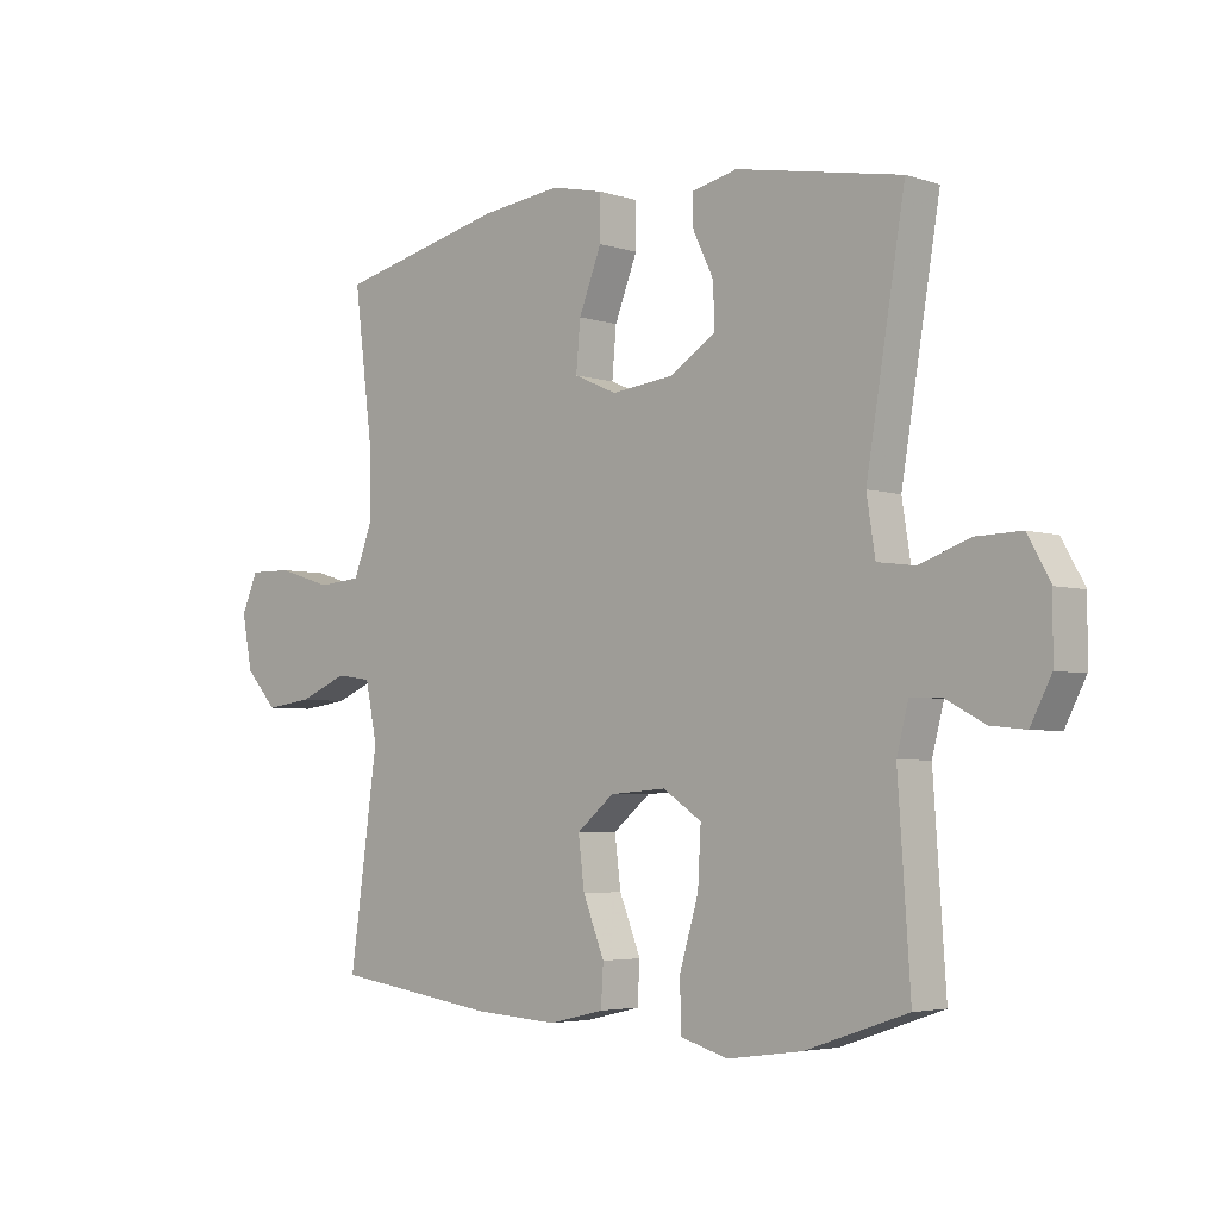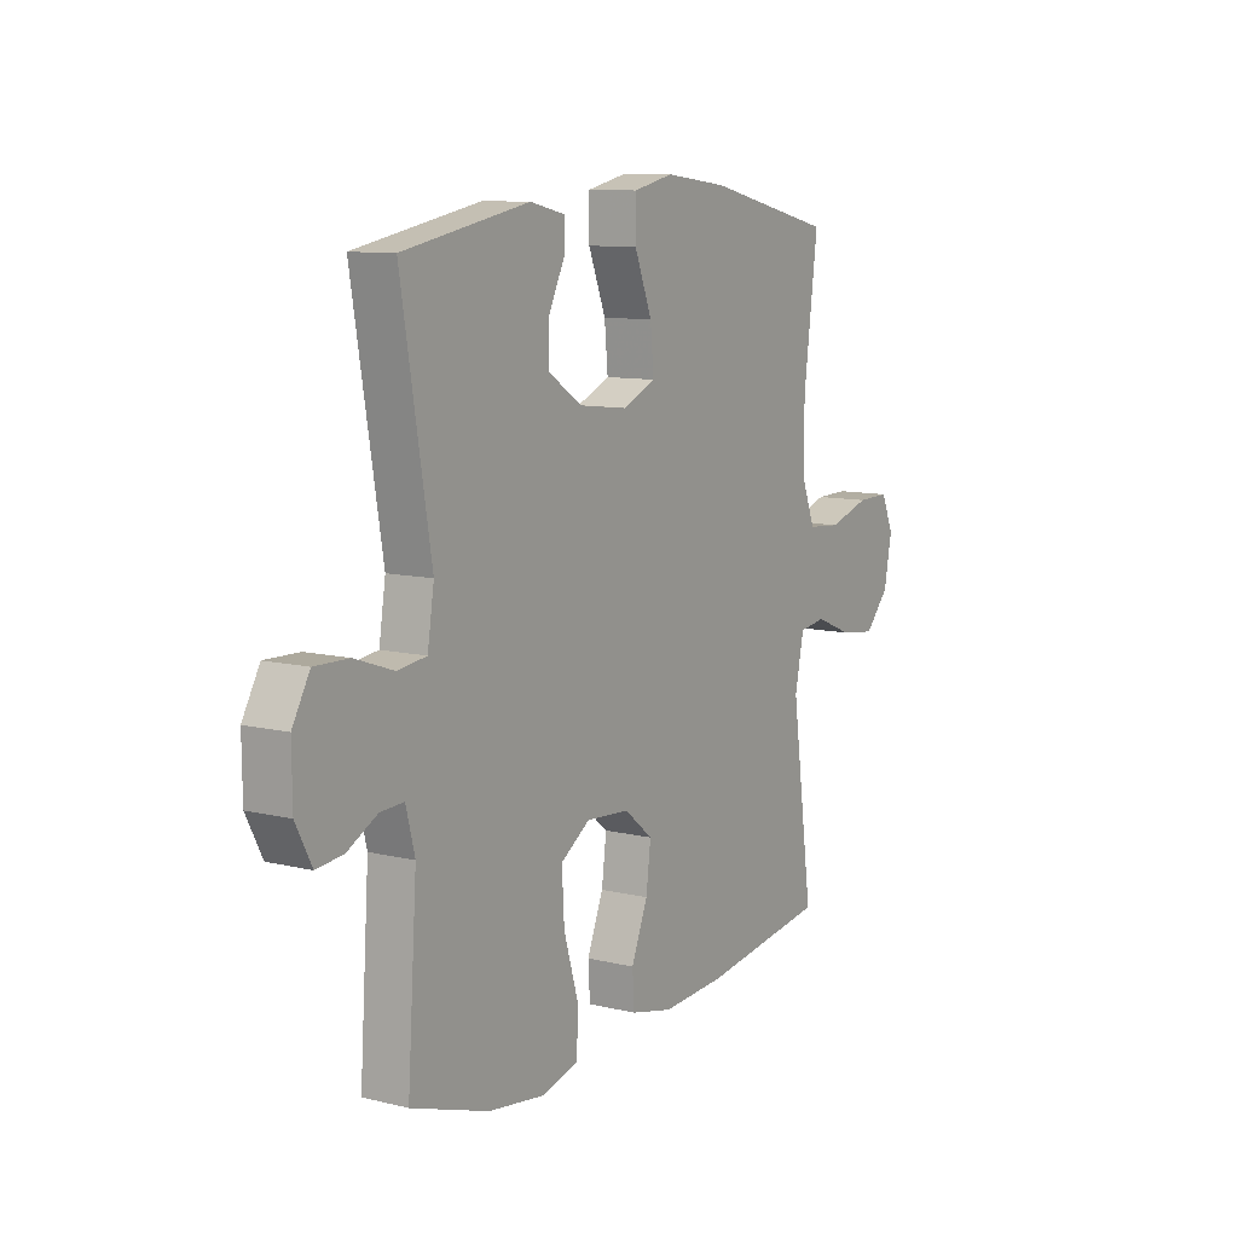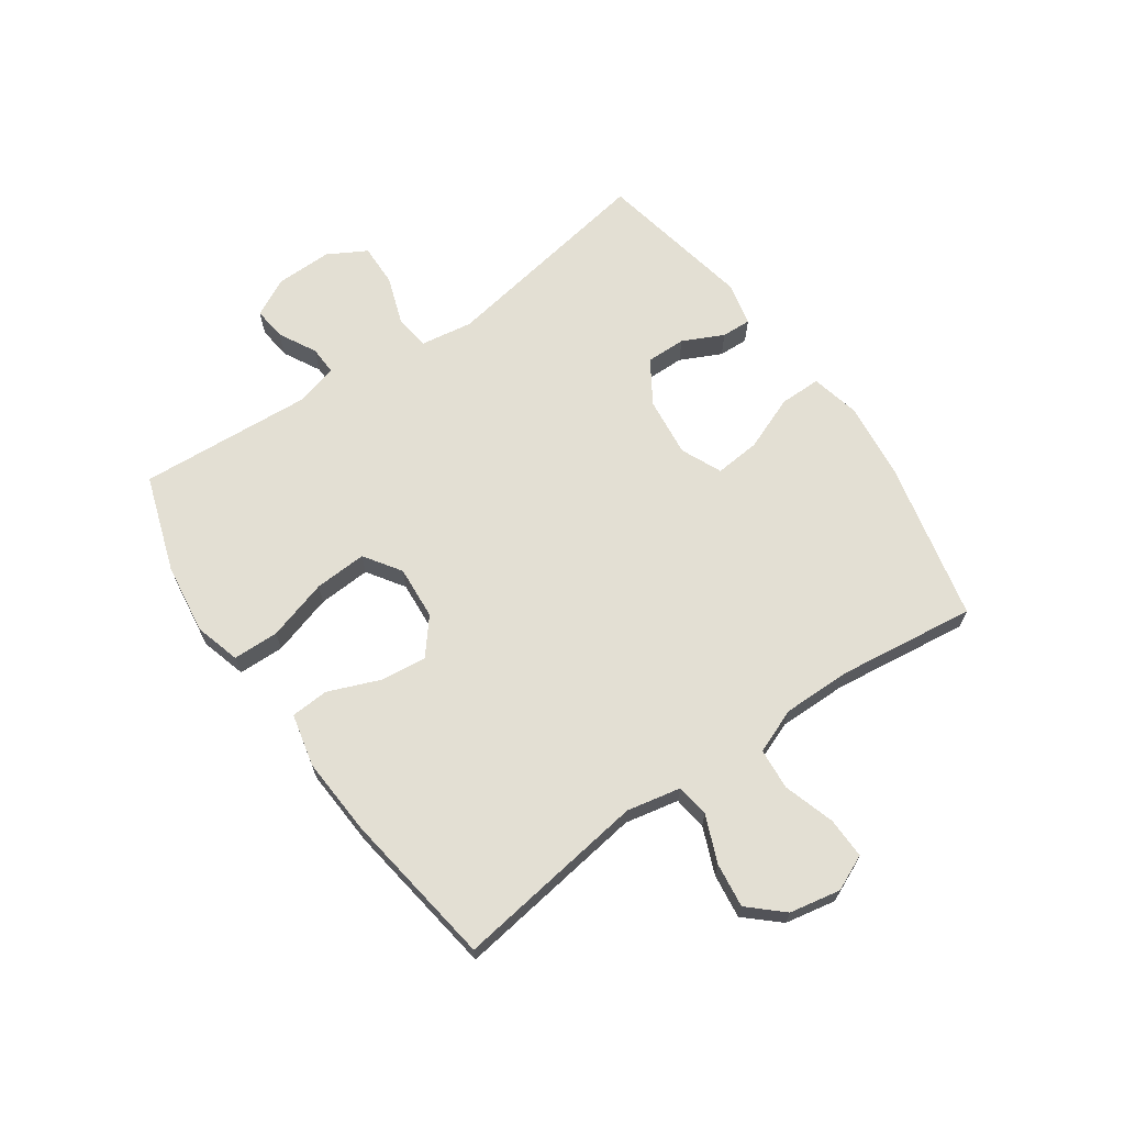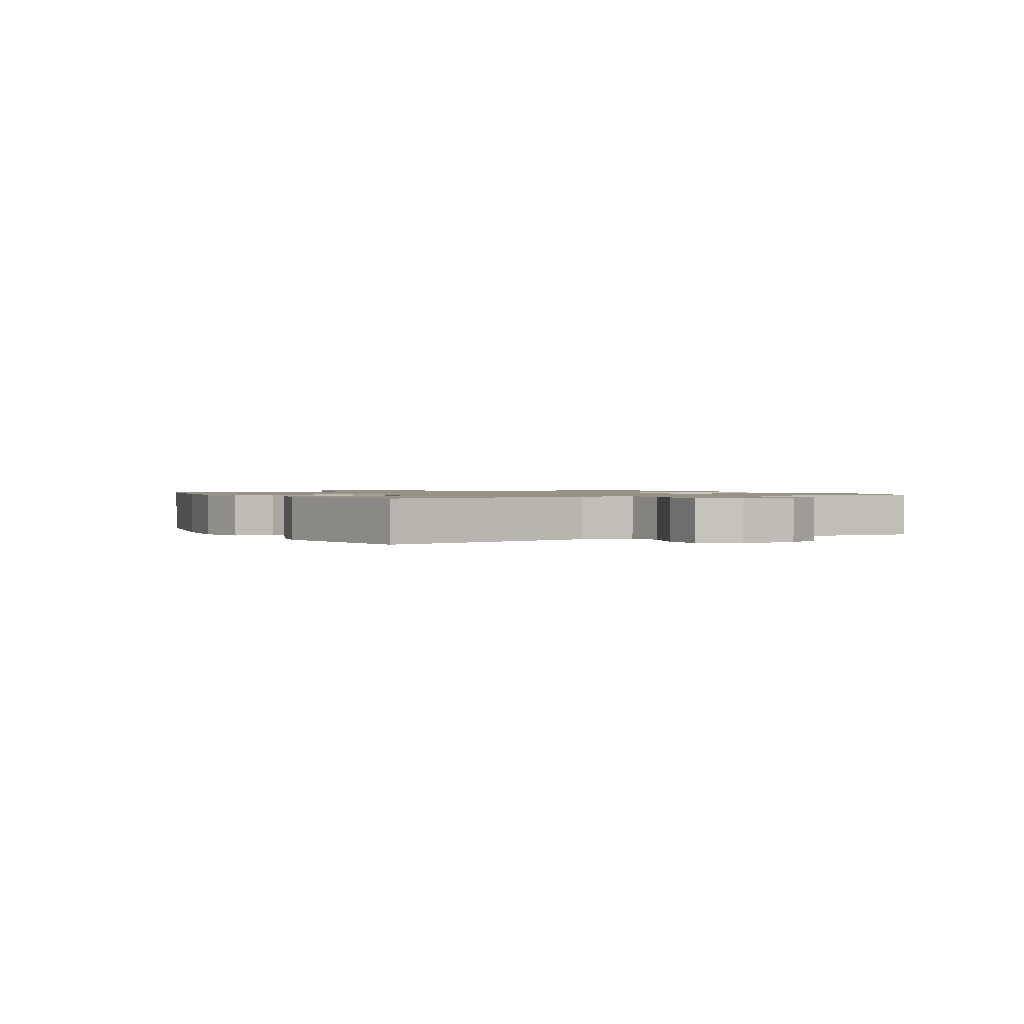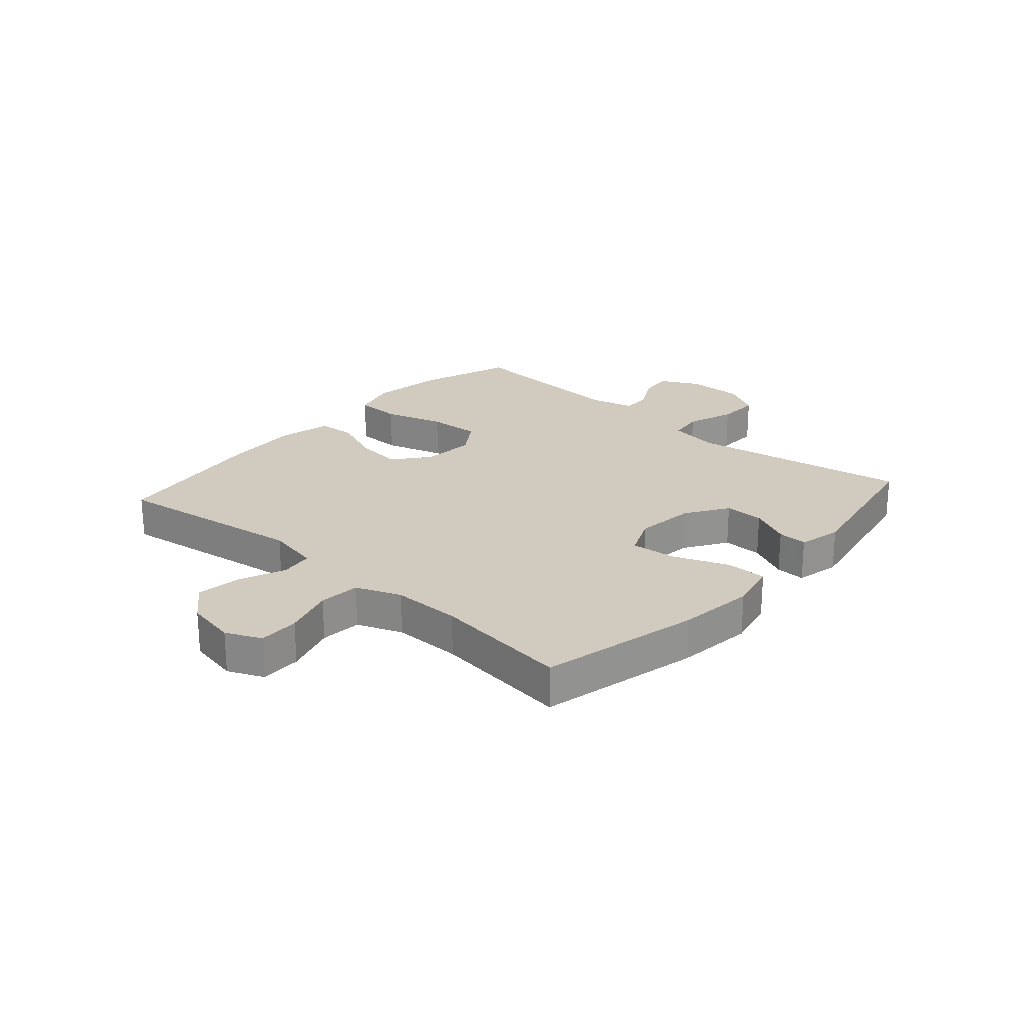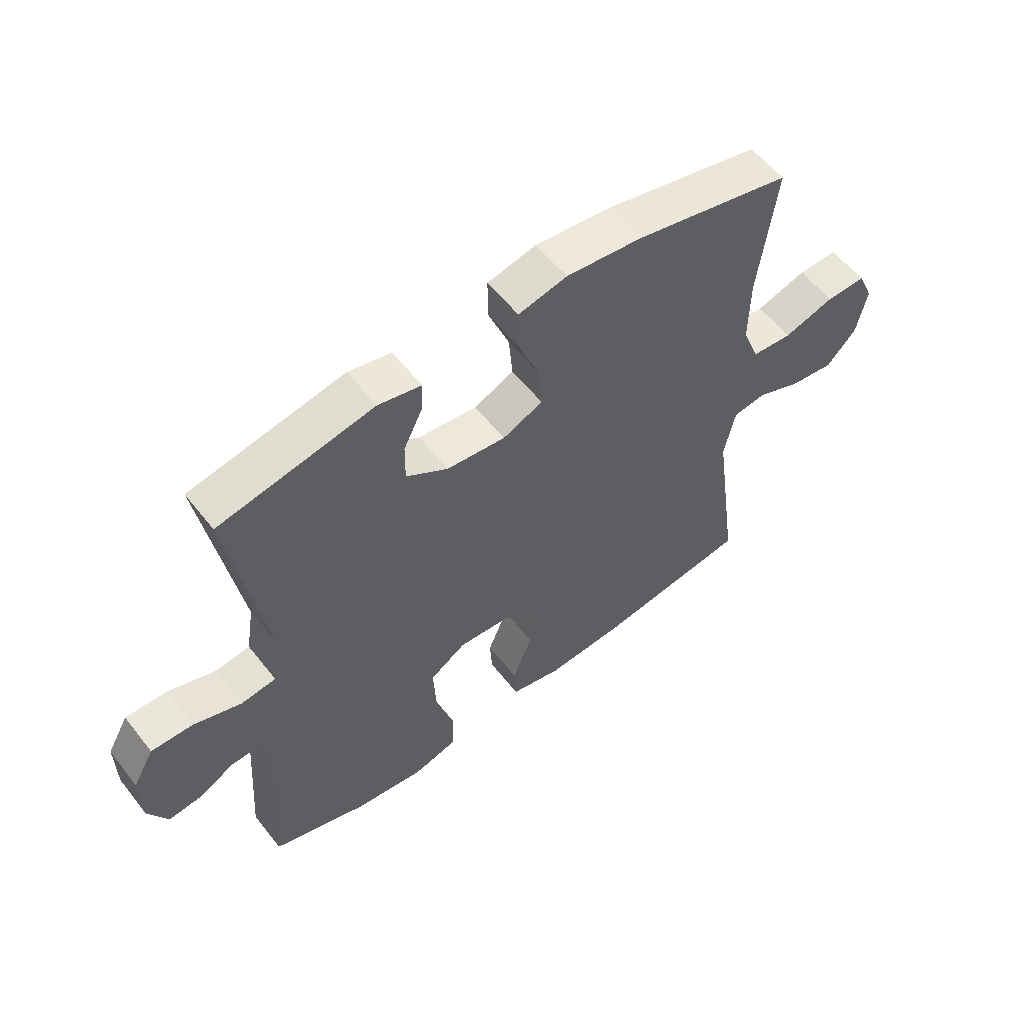
<metadata>
{"format":"obj","ext":"obj","renderer":"f3d","projection":"perspective","resolution":1024,"background":"white","views":[{"elev":-4.1,"azim":43.6,"up":"+Z"},{"elev":10.1,"azim":121.9,"up":"+Z"},{"elev":66.9,"azim":-125.0,"up":"+Y"},{"elev":1.2,"azim":61.4,"up":"+Y"},{"elev":23.5,"azim":-48.6,"up":"+Y"},{"elev":57.1,"azim":142.3,"up":"+Z"}]}
</metadata>
<code>
v -0.5 0.07 0.5
v -0.227 0.07 0.563
v -0.094 0.07 0.579
v -0.009 0.07 0.56
v -0.009 0.07 0.489
v -0.046 0.07 0.395
v -0.053 0.07 0.317
v 0.017 0.07 0.286
v 0.12 0.07 0.298
v 0.193 0.07 0.345
v 0.192 0.07 0.413
v 0.158 0.07 0.483
v 0.156 0.07 0.534
v 0.231 0.07 0.551
v 0.5 0.07 0.5
v 0.437 0.07 0.124
v 0.451 0.07 0.035
v 0.512 0.07 0.027
v 0.595 0.07 0.056
v 0.668 0.07 0.058
v 0.705 0.07 -0.008
v 0.704 0.07 -0.105
v 0.67 0.07 -0.171
v 0.613 0.07 -0.165
v 0.549 0.07 -0.131
v 0.499 0.07 -0.129
v 0.48 0.07 -0.203
v 0.5 0.07 -0.5
v 0.334 0.07 -0.556
v 0.212 0.07 -0.573
v 0.134 0.07 -0.551
v 0.132 0.07 -0.472
v 0.163 0.07 -0.368
v 0.168 0.07 -0.278
v 0.105 0.07 -0.236
v 0.013 0.07 -0.243
v -0.048 0.07 -0.293
v -0.038 0.07 -0.373
v -0.003 0.07 -0.46
v -0.007 0.07 -0.525
v -0.097 0.07 -0.546
v -0.233 0.07 -0.538
v -0.5 0.07 -0.5
v -0.454 0.07 -0.17
v -0.473 0.07 -0.078
v -0.53 0.07 -0.07
v -0.61 0.07 -0.103
v -0.686 0.07 -0.113
v -0.738 0.07 -0.056
v -0.755 0.07 0.031
v -0.728 0.07 0.092
v -0.658 0.07 0.091
v -0.57 0.07 0.064
v -0.499 0.07 0.07
v -0.469 0.07 0.147
v -0.47 0.07 0.265
v -0.5 0 0.5
v -0.227 0 0.563
v -0.094 0 0.579
v -0.009 0 0.56
v -0.009 0 0.489
v -0.046 0 0.395
v -0.053 0 0.317
v 0.017 0 0.286
v 0.12 0 0.298
v 0.193 0 0.345
v 0.192 0 0.413
v 0.158 0 0.483
v 0.156 0 0.534
v 0.231 0 0.551
v 0.5 0 0.5
v 0.437 0 0.124
v 0.451 0 0.035
v 0.512 0 0.027
v 0.595 0 0.056
v 0.668 0 0.058
v 0.705 0 -0.008
v 0.704 0 -0.105
v 0.67 0 -0.171
v 0.613 0 -0.165
v 0.549 0 -0.131
v 0.499 0 -0.129
v 0.48 0 -0.203
v 0.5 0 -0.5
v 0.334 0 -0.556
v 0.212 0 -0.573
v 0.134 0 -0.551
v 0.132 0 -0.472
v 0.163 0 -0.368
v 0.168 0 -0.278
v 0.105 0 -0.236
v 0.013 0 -0.243
v -0.048 0 -0.293
v -0.038 0 -0.373
v -0.003 0 -0.46
v -0.007 0 -0.525
v -0.097 0 -0.546
v -0.233 0 -0.538
v -0.5 0 -0.5
v -0.454 0 -0.17
v -0.473 0 -0.078
v -0.53 0 -0.07
v -0.61 0 -0.103
v -0.686 0 -0.113
v -0.738 0 -0.056
v -0.755 0 0.031
v -0.728 0 0.092
v -0.658 0 0.091
v -0.57 0 0.064
v -0.499 0 0.07
v -0.469 0 0.147
v -0.47 0 0.265
f 50 51 52 53
f 50 53 54
f 49 50 54
f 46 47 48 49
f 46 49 54
f 45 46 54 55
f 41 42 43 44
f 41 44 45 55
f 38 39 40 41
f 37 38 41 55
f 30 31 32 33
f 30 33 34
f 27 28 29 30
f 26 27 30 34
f 22 23 24 25
f 22 25 26
f 21 22 26
f 18 19 20 21
f 17 18 21 26
f 13 14 15 16
f 11 12 13 16
f 10 11 16 17
f 9 10 17 26
f 3 4 5 6
f 3 6 7
f 56 1 2 3
f 56 3 7
f 36 37 55 56
f 35 36 56 7
f 34 35 7 8
f 8 9 26 34
f 109 108 107 106
f 110 109 106
f 110 106 105
f 105 104 103 102
f 110 105 102
f 111 110 102 101
f 100 99 98 97
f 111 101 100 97
f 97 96 95 94
f 111 97 94 93
f 89 88 87 86
f 90 89 86
f 86 85 84 83
f 90 86 83 82
f 81 80 79 78
f 82 81 78
f 82 78 77
f 77 76 75 74
f 82 77 74 73
f 72 71 70 69
f 72 69 68 67
f 73 72 67 66
f 82 73 66 65
f 62 61 60 59
f 63 62 59
f 59 58 57 112
f 63 59 112
f 112 111 93 92
f 63 112 92 91
f 64 63 91 90
f 90 82 65 64
f 1 57 58 2
f 2 58 59 3
f 3 59 60 4
f 4 60 61 5
f 5 61 62 6
f 6 62 63 7
f 7 63 64 8
f 8 64 65 9
f 9 65 66 10
f 10 66 67 11
f 11 67 68 12
f 12 68 69 13
f 13 69 70 14
f 14 70 71 15
f 15 71 72 16
f 16 72 73 17
f 17 73 74 18
f 18 74 75 19
f 19 75 76 20
f 20 76 77 21
f 21 77 78 22
f 22 78 79 23
f 23 79 80 24
f 24 80 81 25
f 25 81 82 26
f 26 82 83 27
f 27 83 84 28
f 28 84 85 29
f 29 85 86 30
f 30 86 87 31
f 31 87 88 32
f 32 88 89 33
f 33 89 90 34
f 34 90 91 35
f 35 91 92 36
f 36 92 93 37
f 37 93 94 38
f 38 94 95 39
f 39 95 96 40
f 40 96 97 41
f 41 97 98 42
f 42 98 99 43
f 43 99 100 44
f 44 100 101 45
f 45 101 102 46
f 46 102 103 47
f 47 103 104 48
f 48 104 105 49
f 49 105 106 50
f 50 106 107 51
f 51 107 108 52
f 52 108 109 53
f 53 109 110 54
f 54 110 111 55
f 55 111 112 56
f 56 112 57 1

</code>
